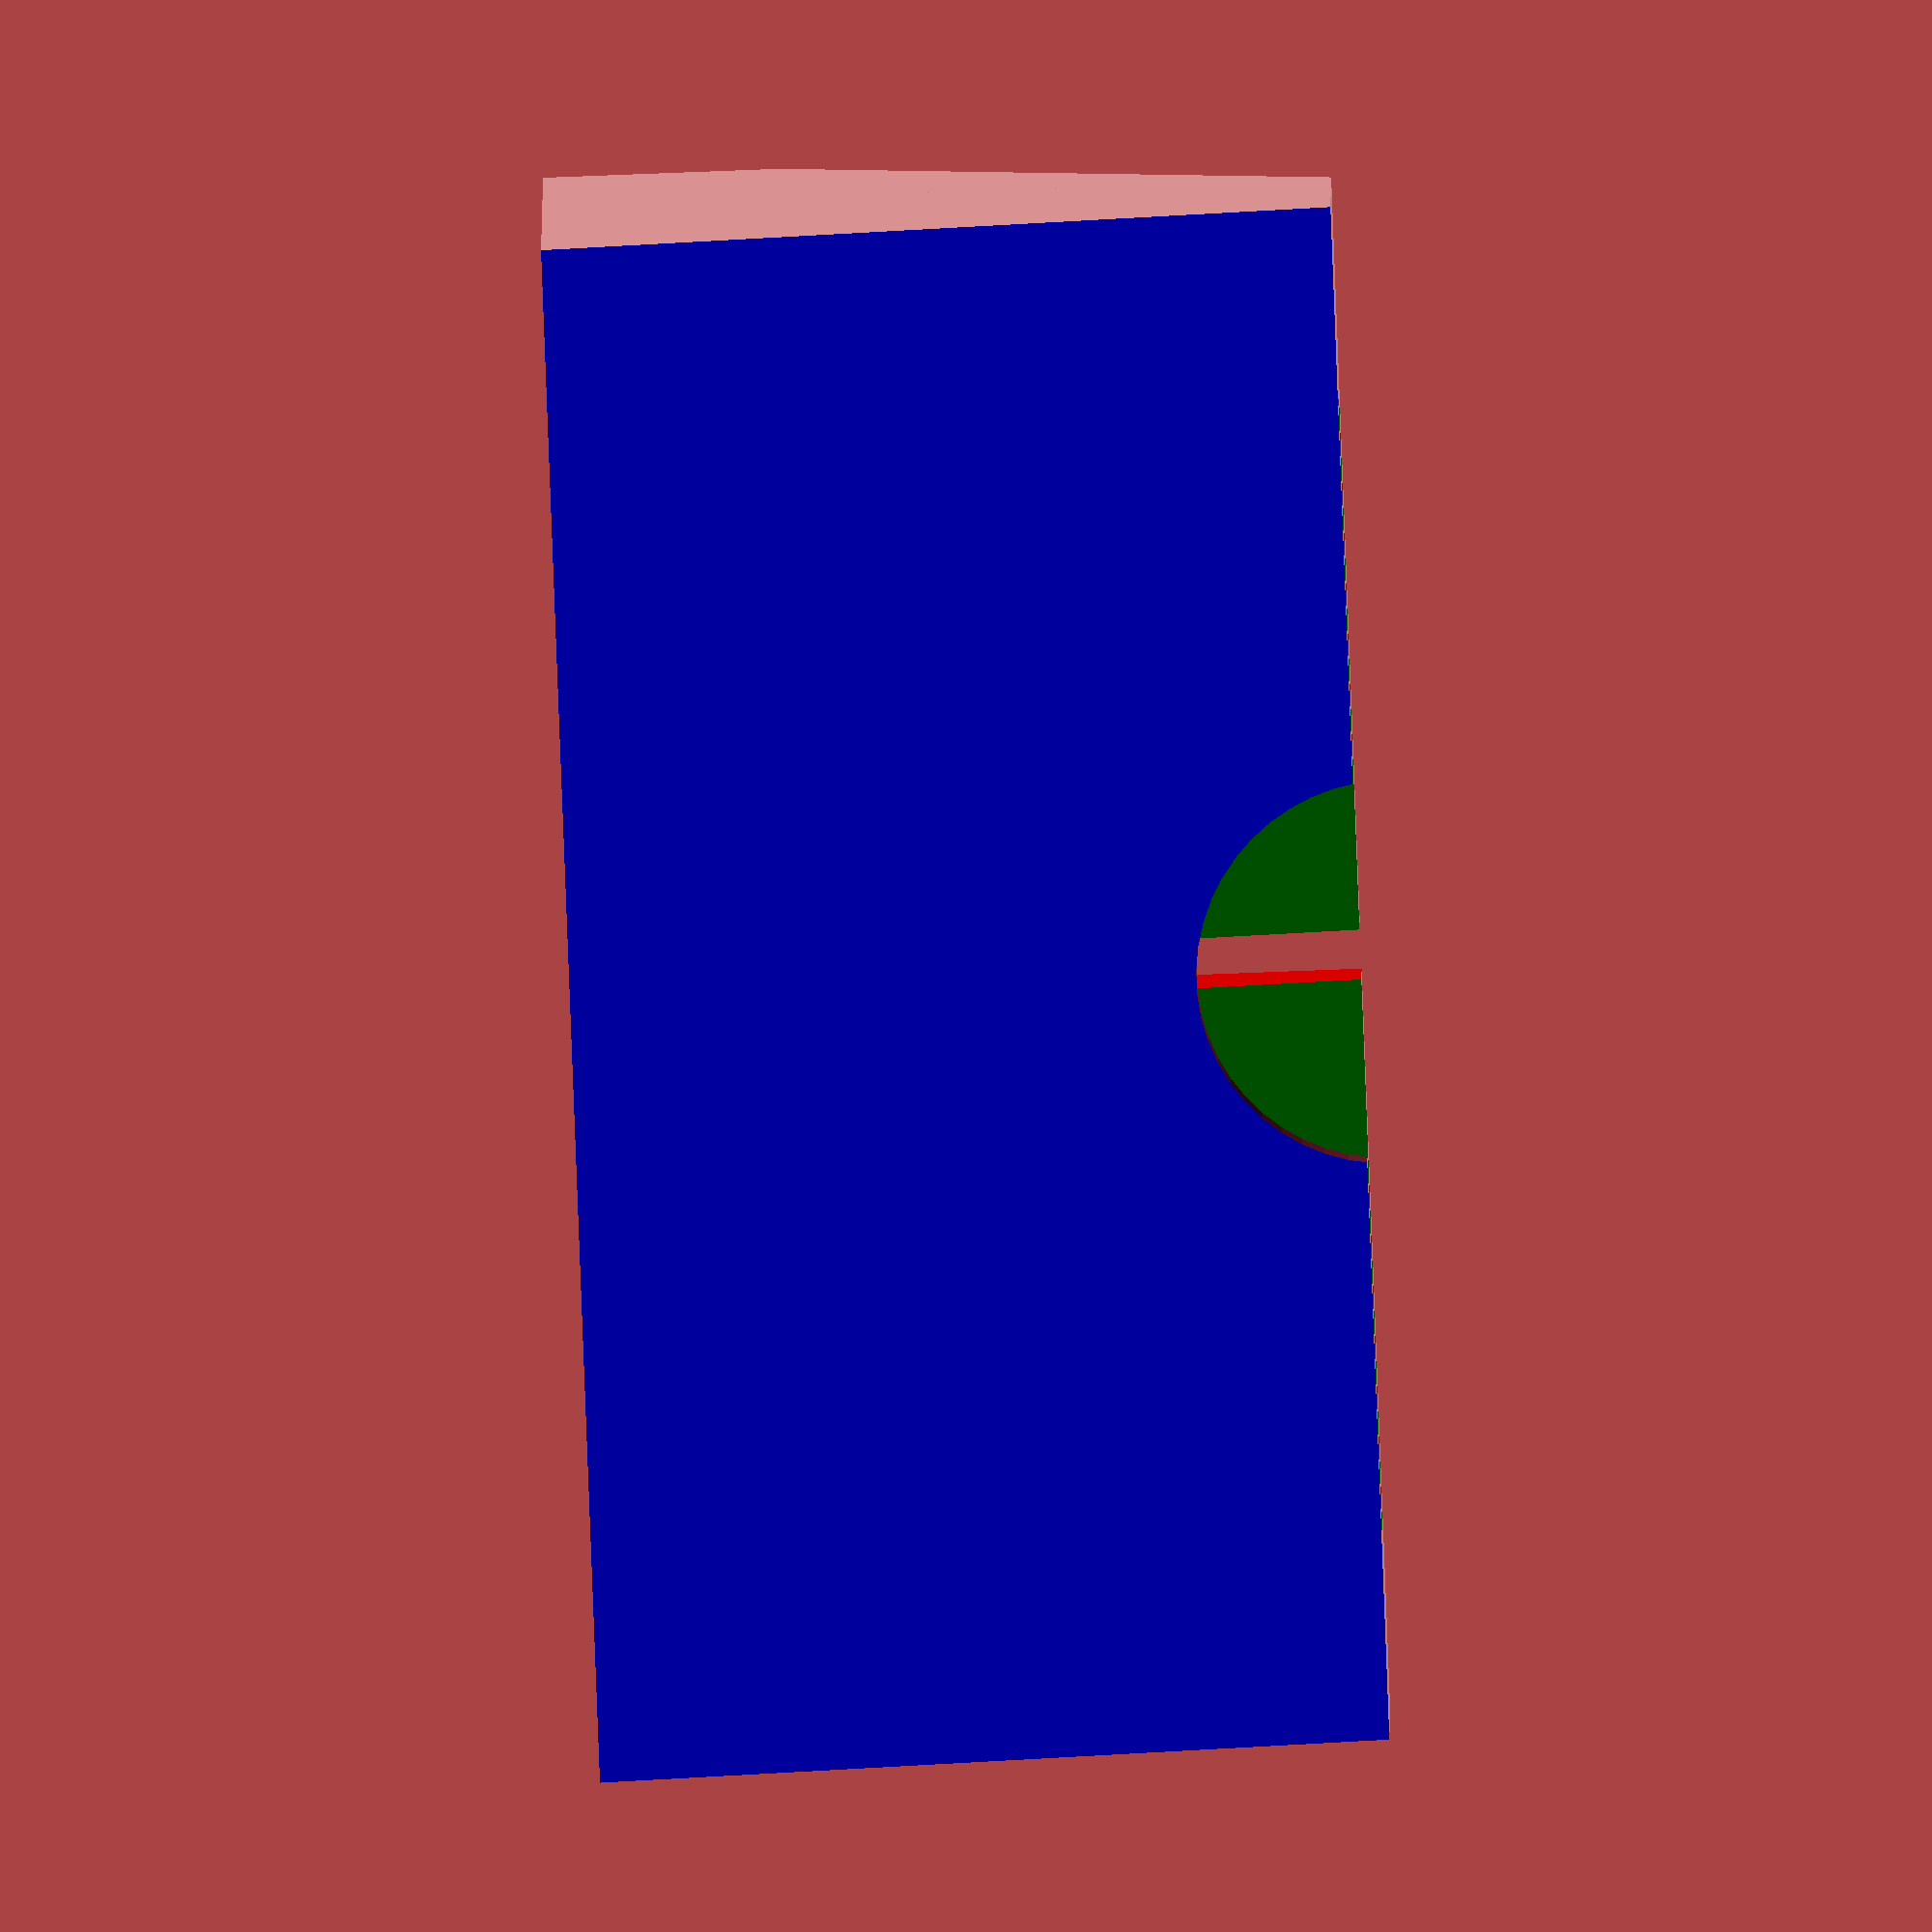
<openscad>

difference(){
	translate([0,0,-6]) cube(size = [80,24,41], center = true);
	rotate([10,0,0]) translate([0,11,-5]) color("blue") cube(size = [81,9,50], center = true);
	rotate([10,0,0]) translate([0,0,9]) color("green") cube(size = [59,7,13], center = true);
	rotate([10,0,0]) scale([1.85,1.2,1])  cylinder(h = 17	, r=2.4,$fn=50, center=true);	
	rotate([10,0,0]) translate([0,0,-13]) cylinder(h = 30, r=2.3,$fn=50, center=true);	
	rotate([10,0,0]) translate([0,-9.5,-5]) color("red") cube(size = [2.6,17,49], center=true);
	translate([0,8,16]) rotate([90,0,0]) cylinder(h = 15, r=10,$fn=50, center=true);	

}

difference(){
	union(){
		translate([-35,-20,-6]) cube(size = [10,16,41], center = true);	
		translate([35,-20,-6]) cube(size = [10,16,41], center = true);
	}
	translate([0,-26,10]) rotate([61,0,0]) cube(size = [81,45,20], center = true);
}

</openscad>
<views>
elev=260.5 azim=4.0 roll=267.8 proj=o view=wireframe
</views>
